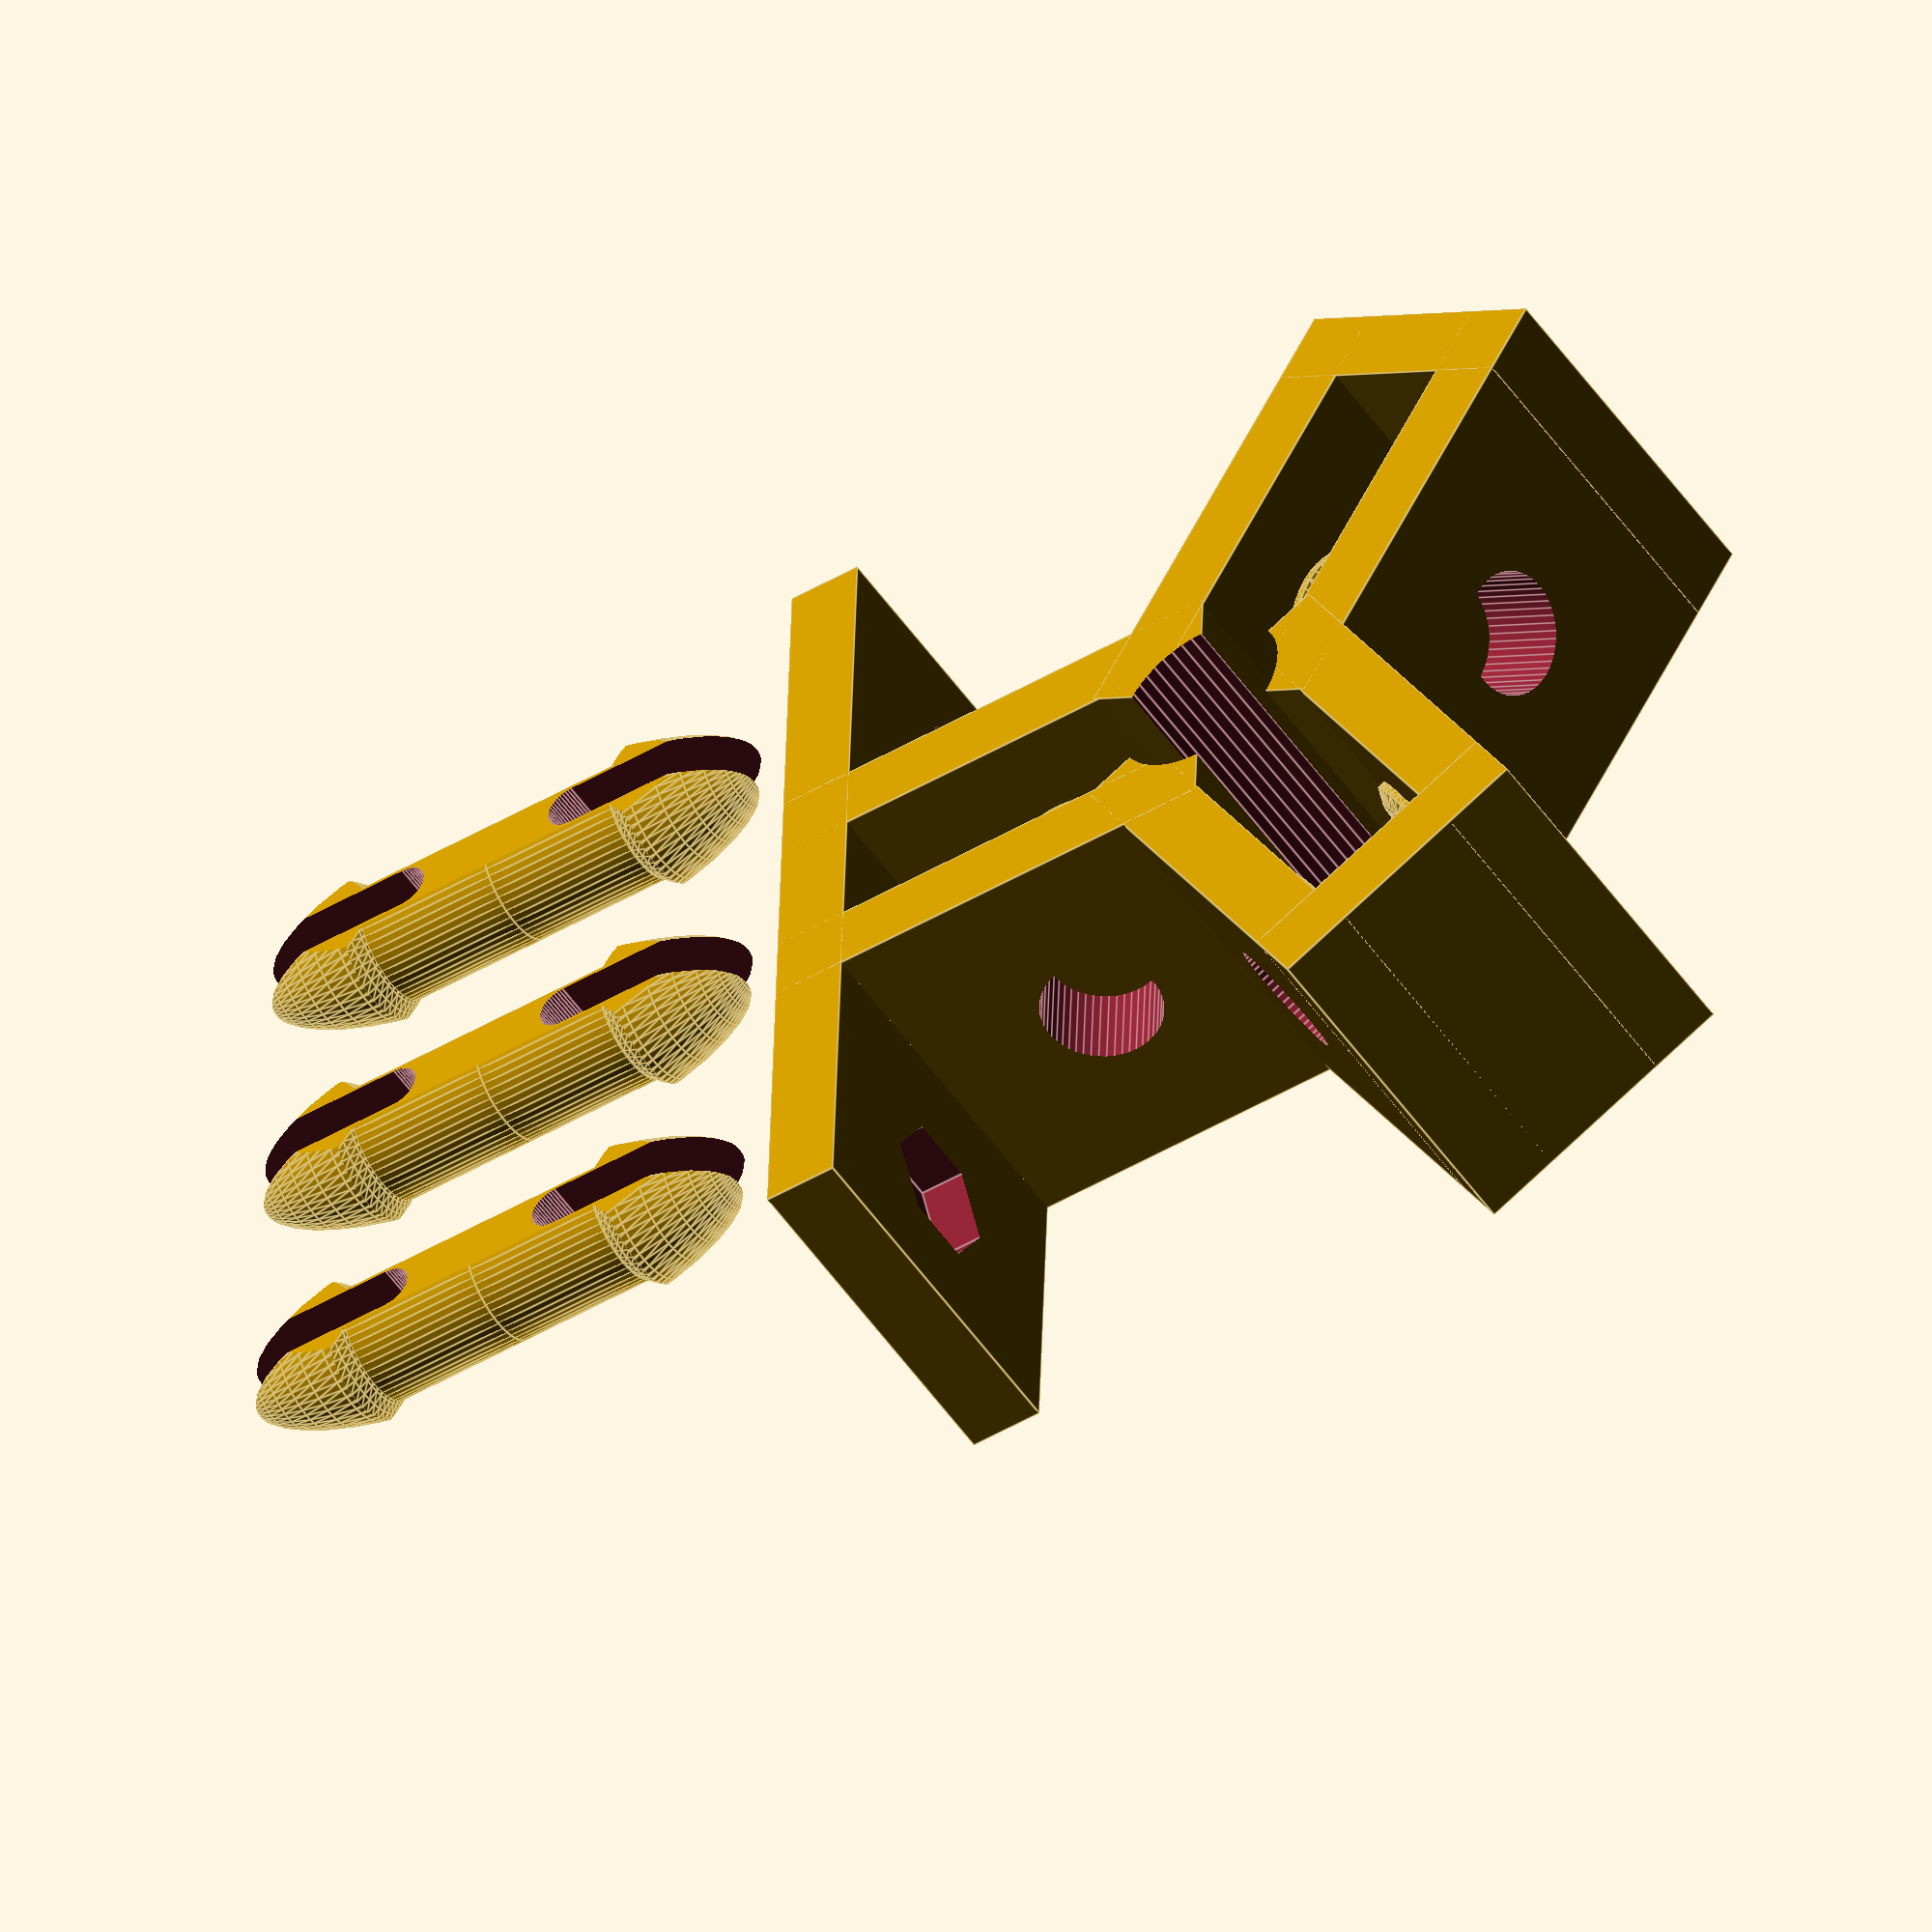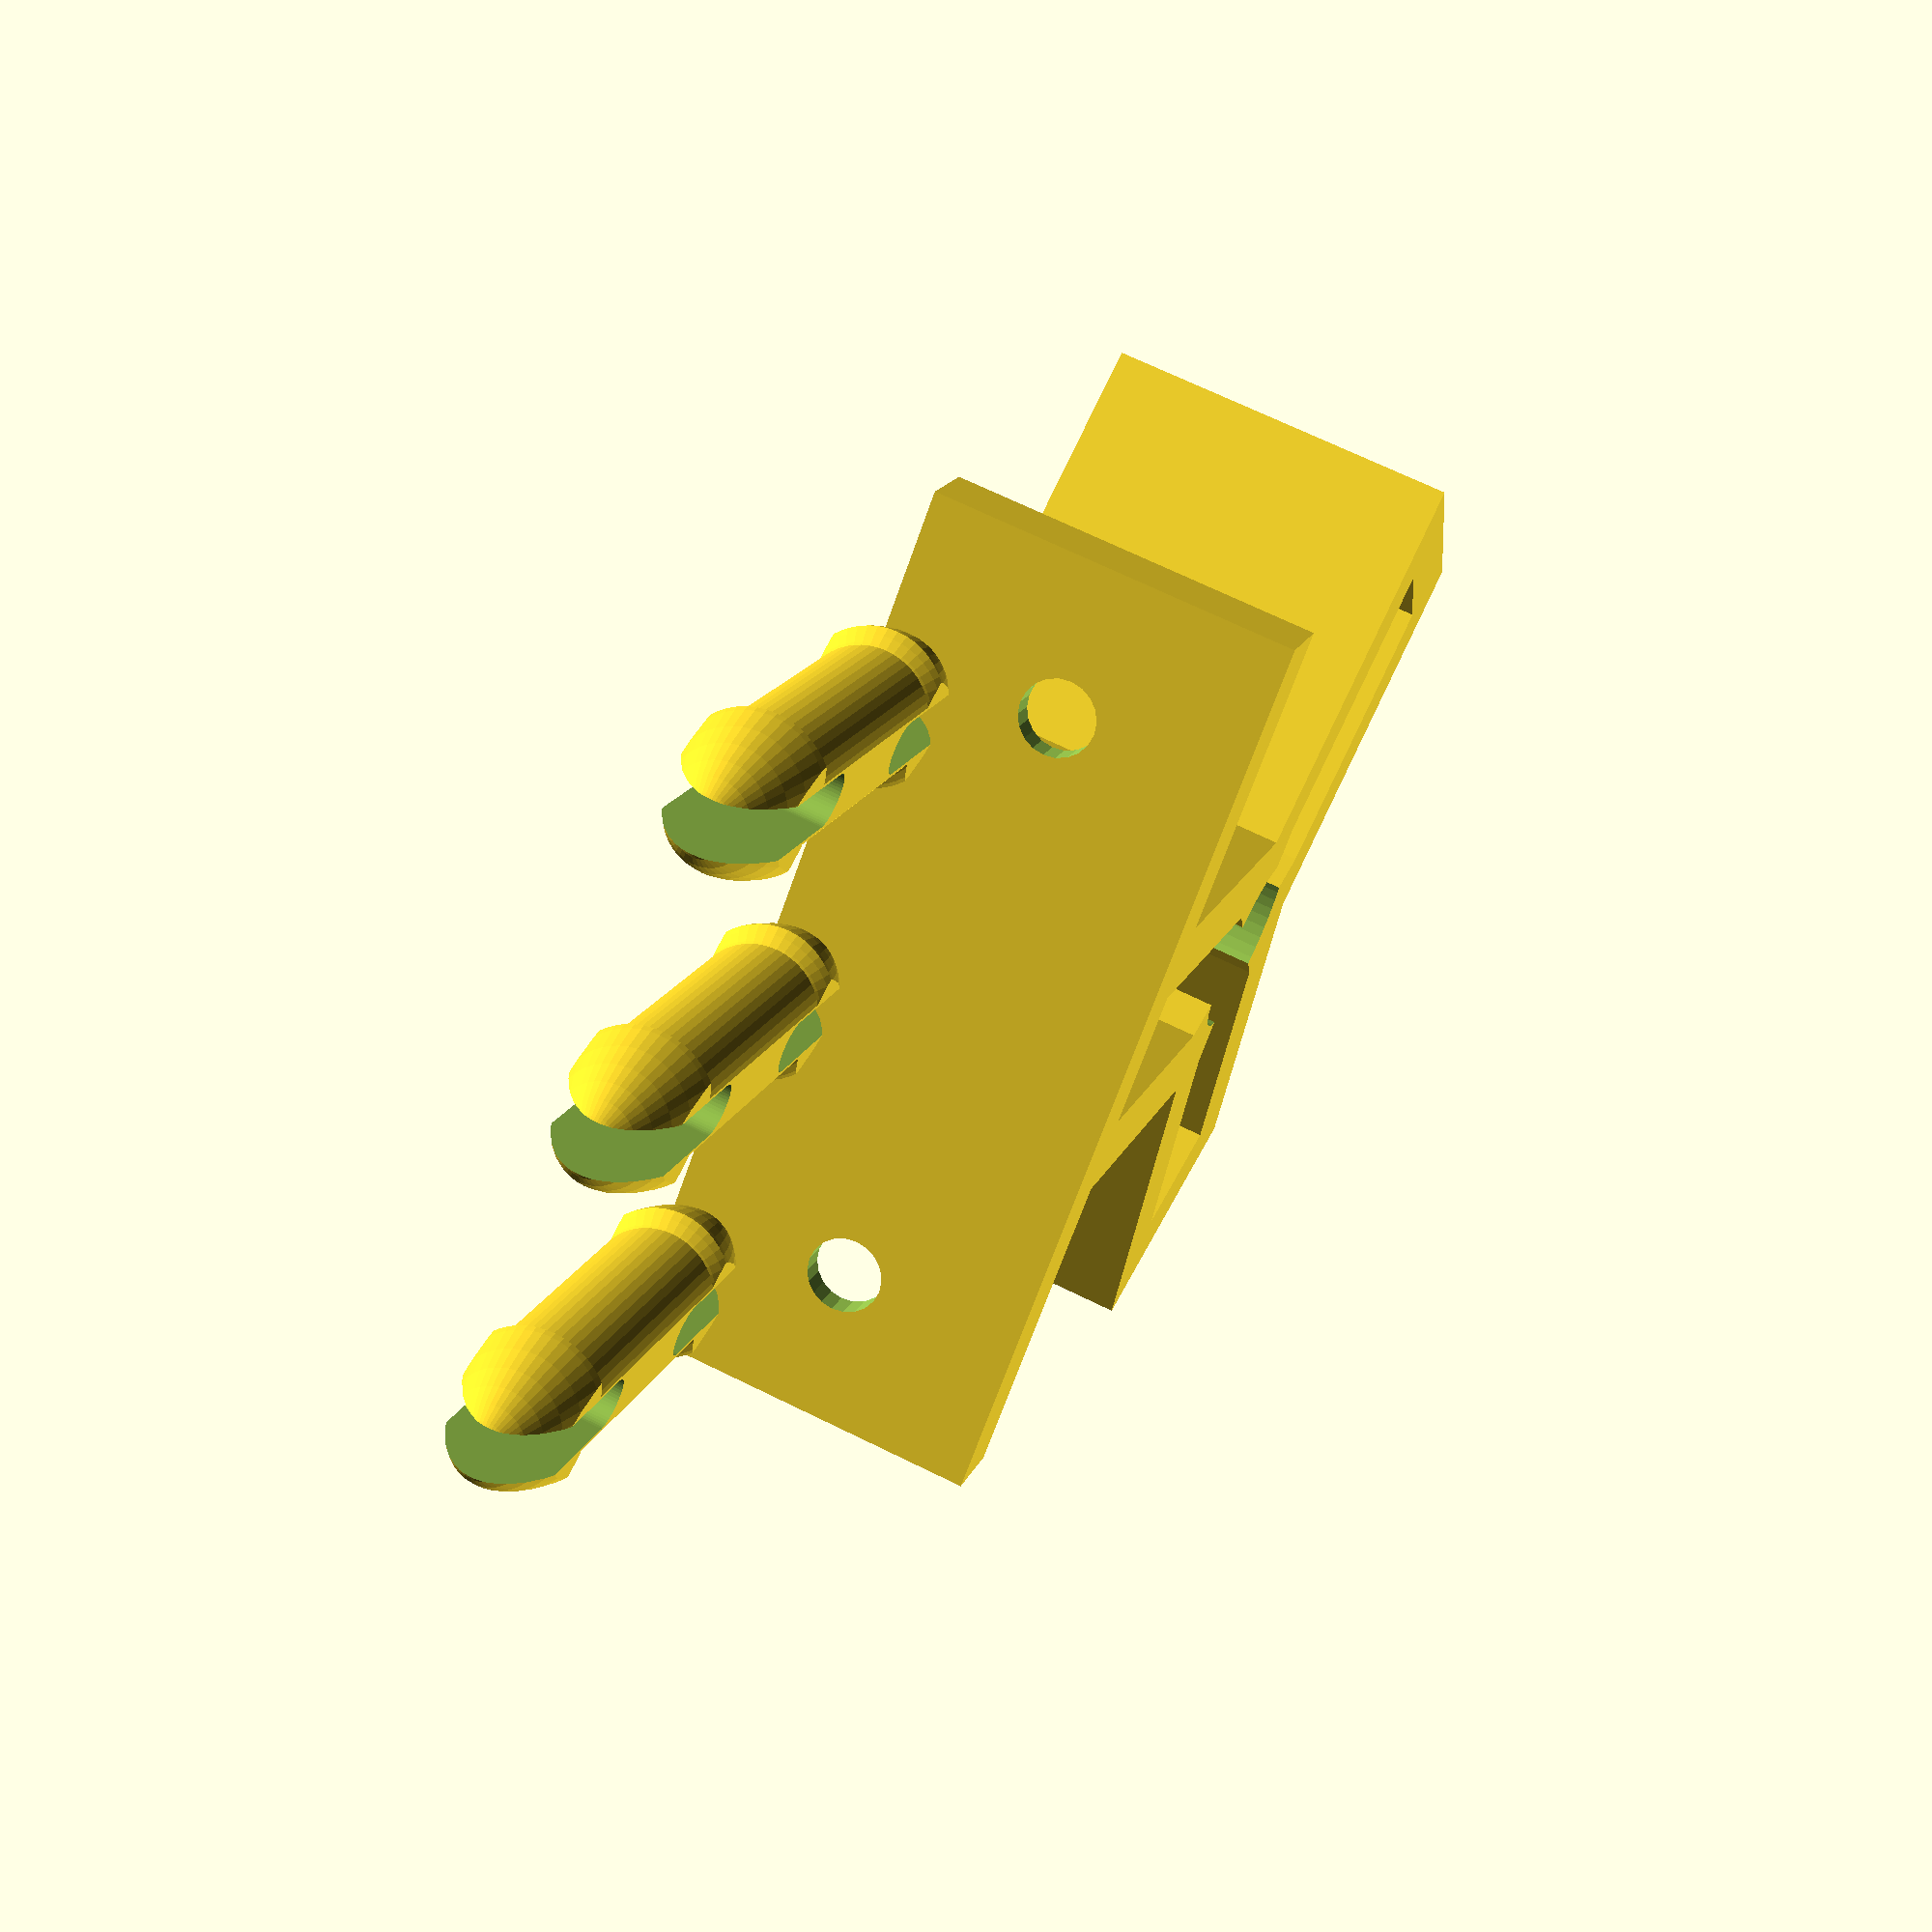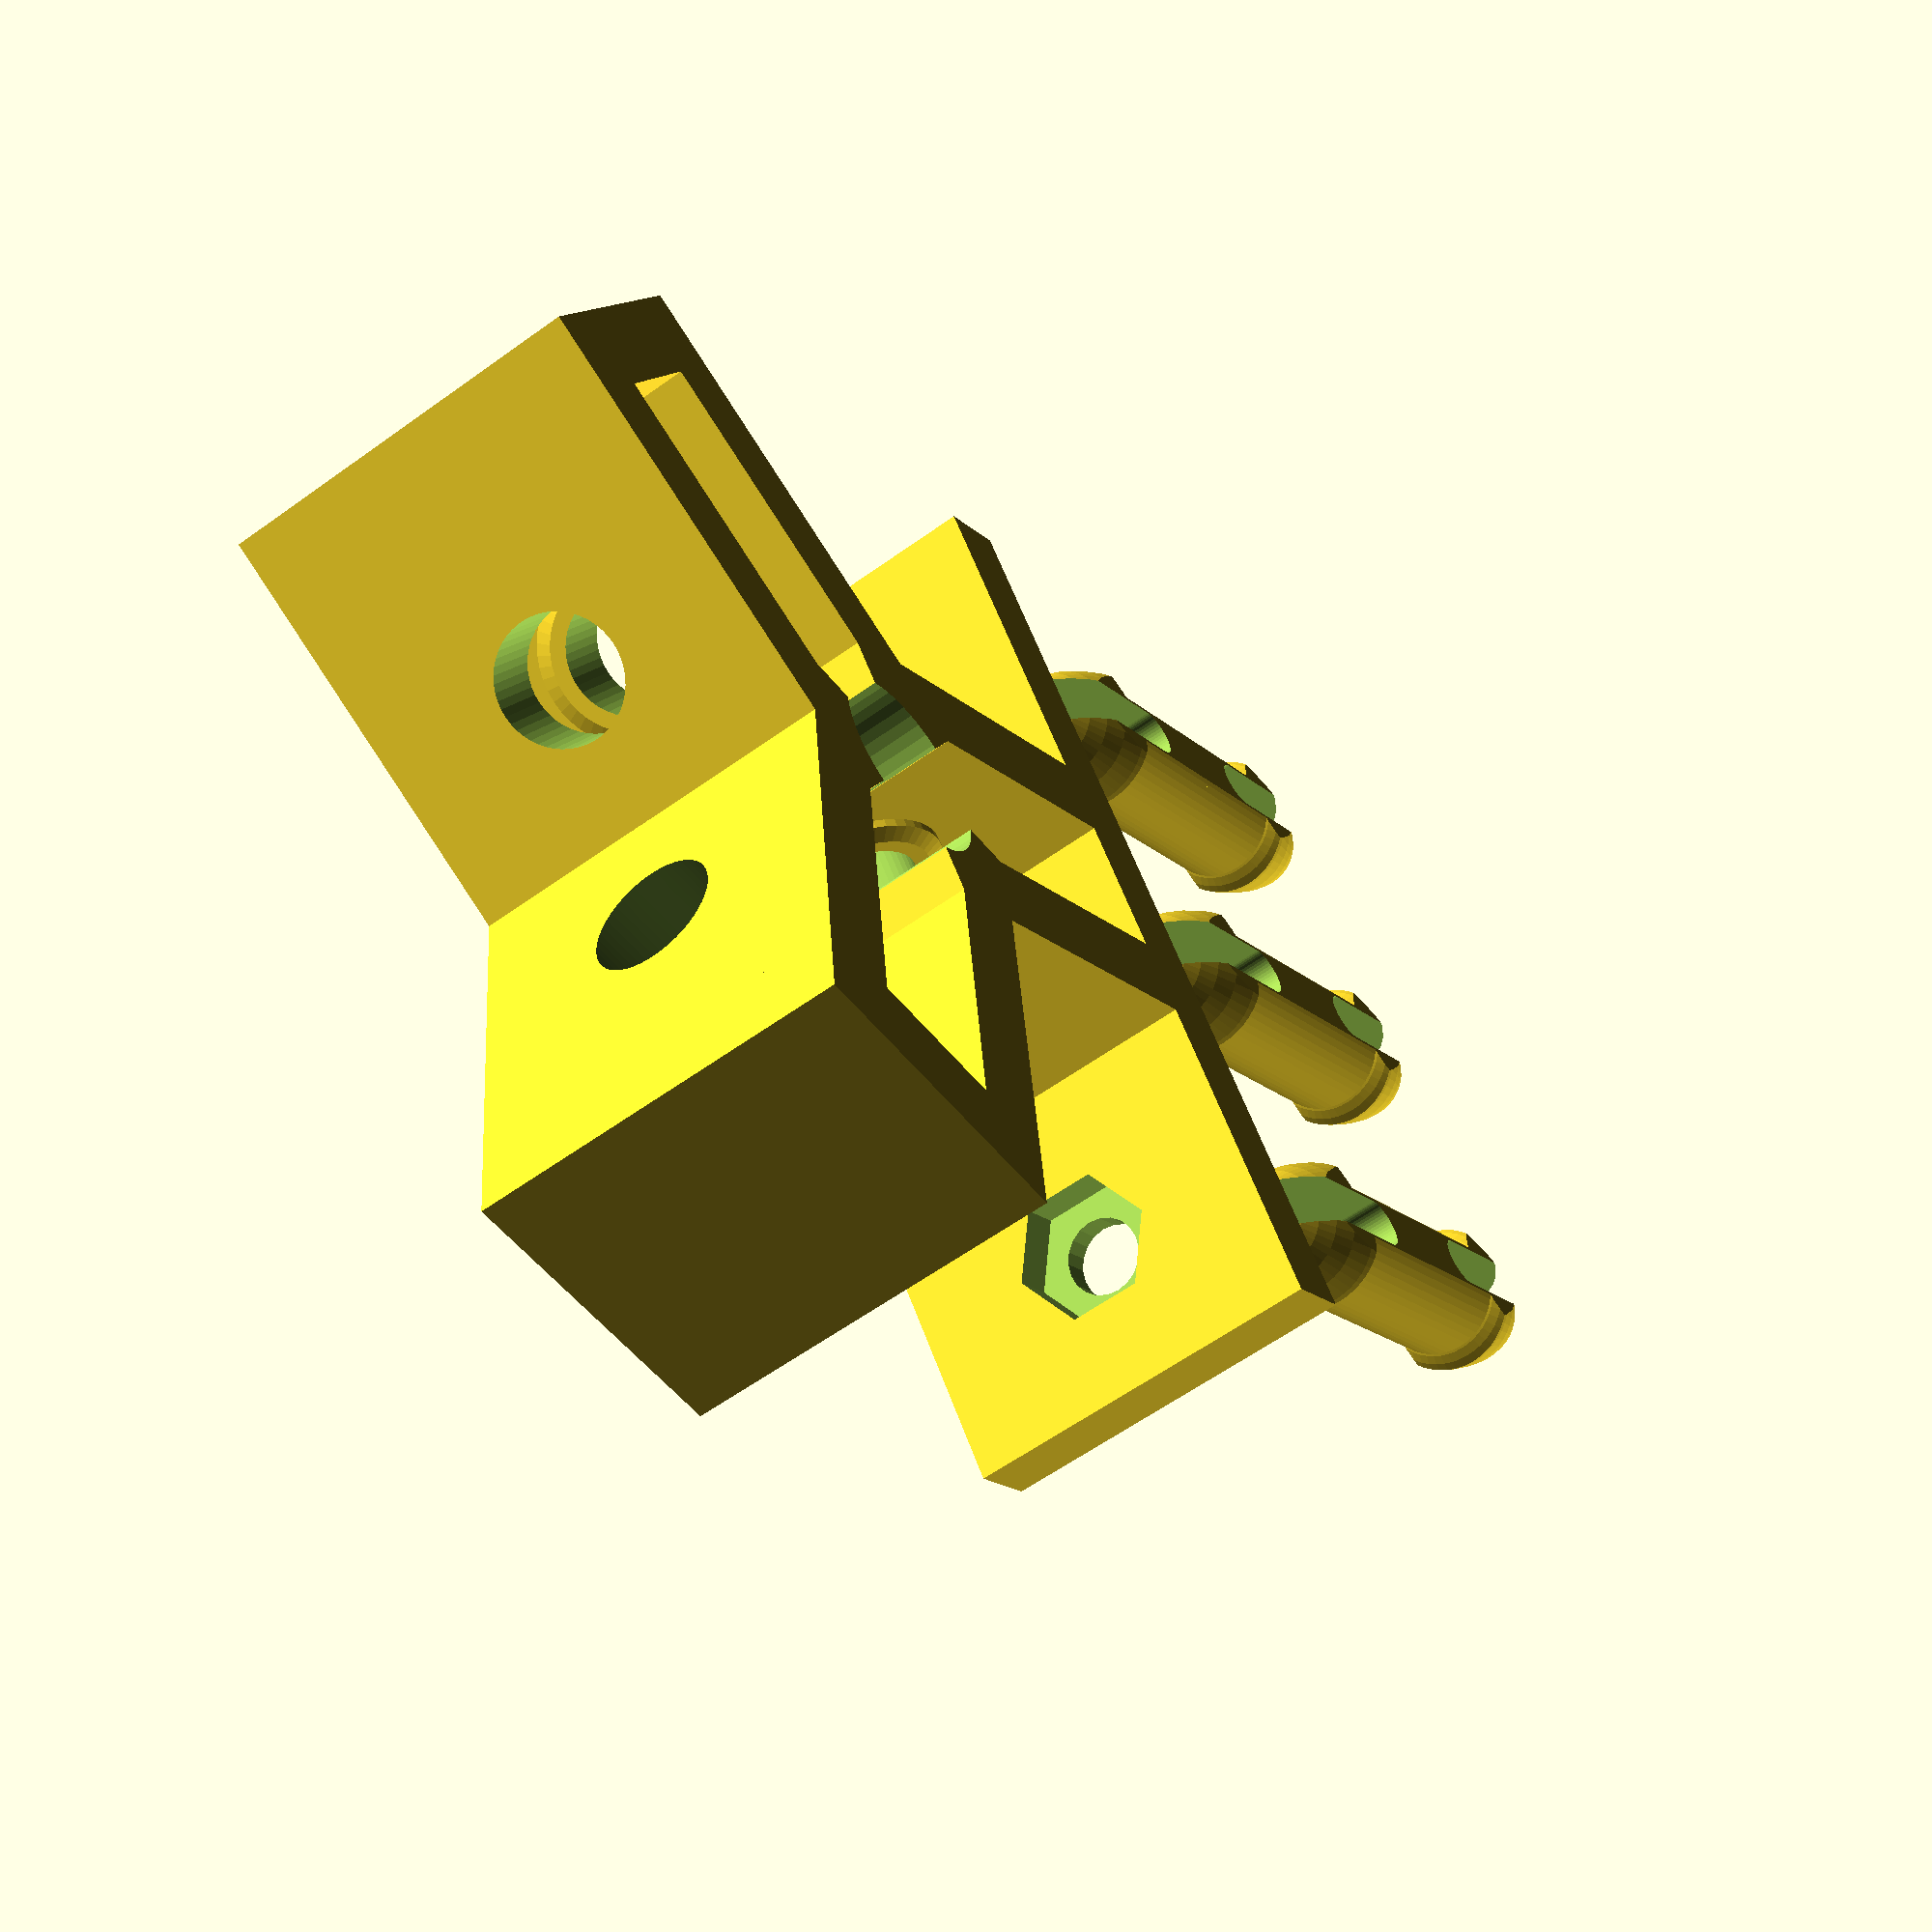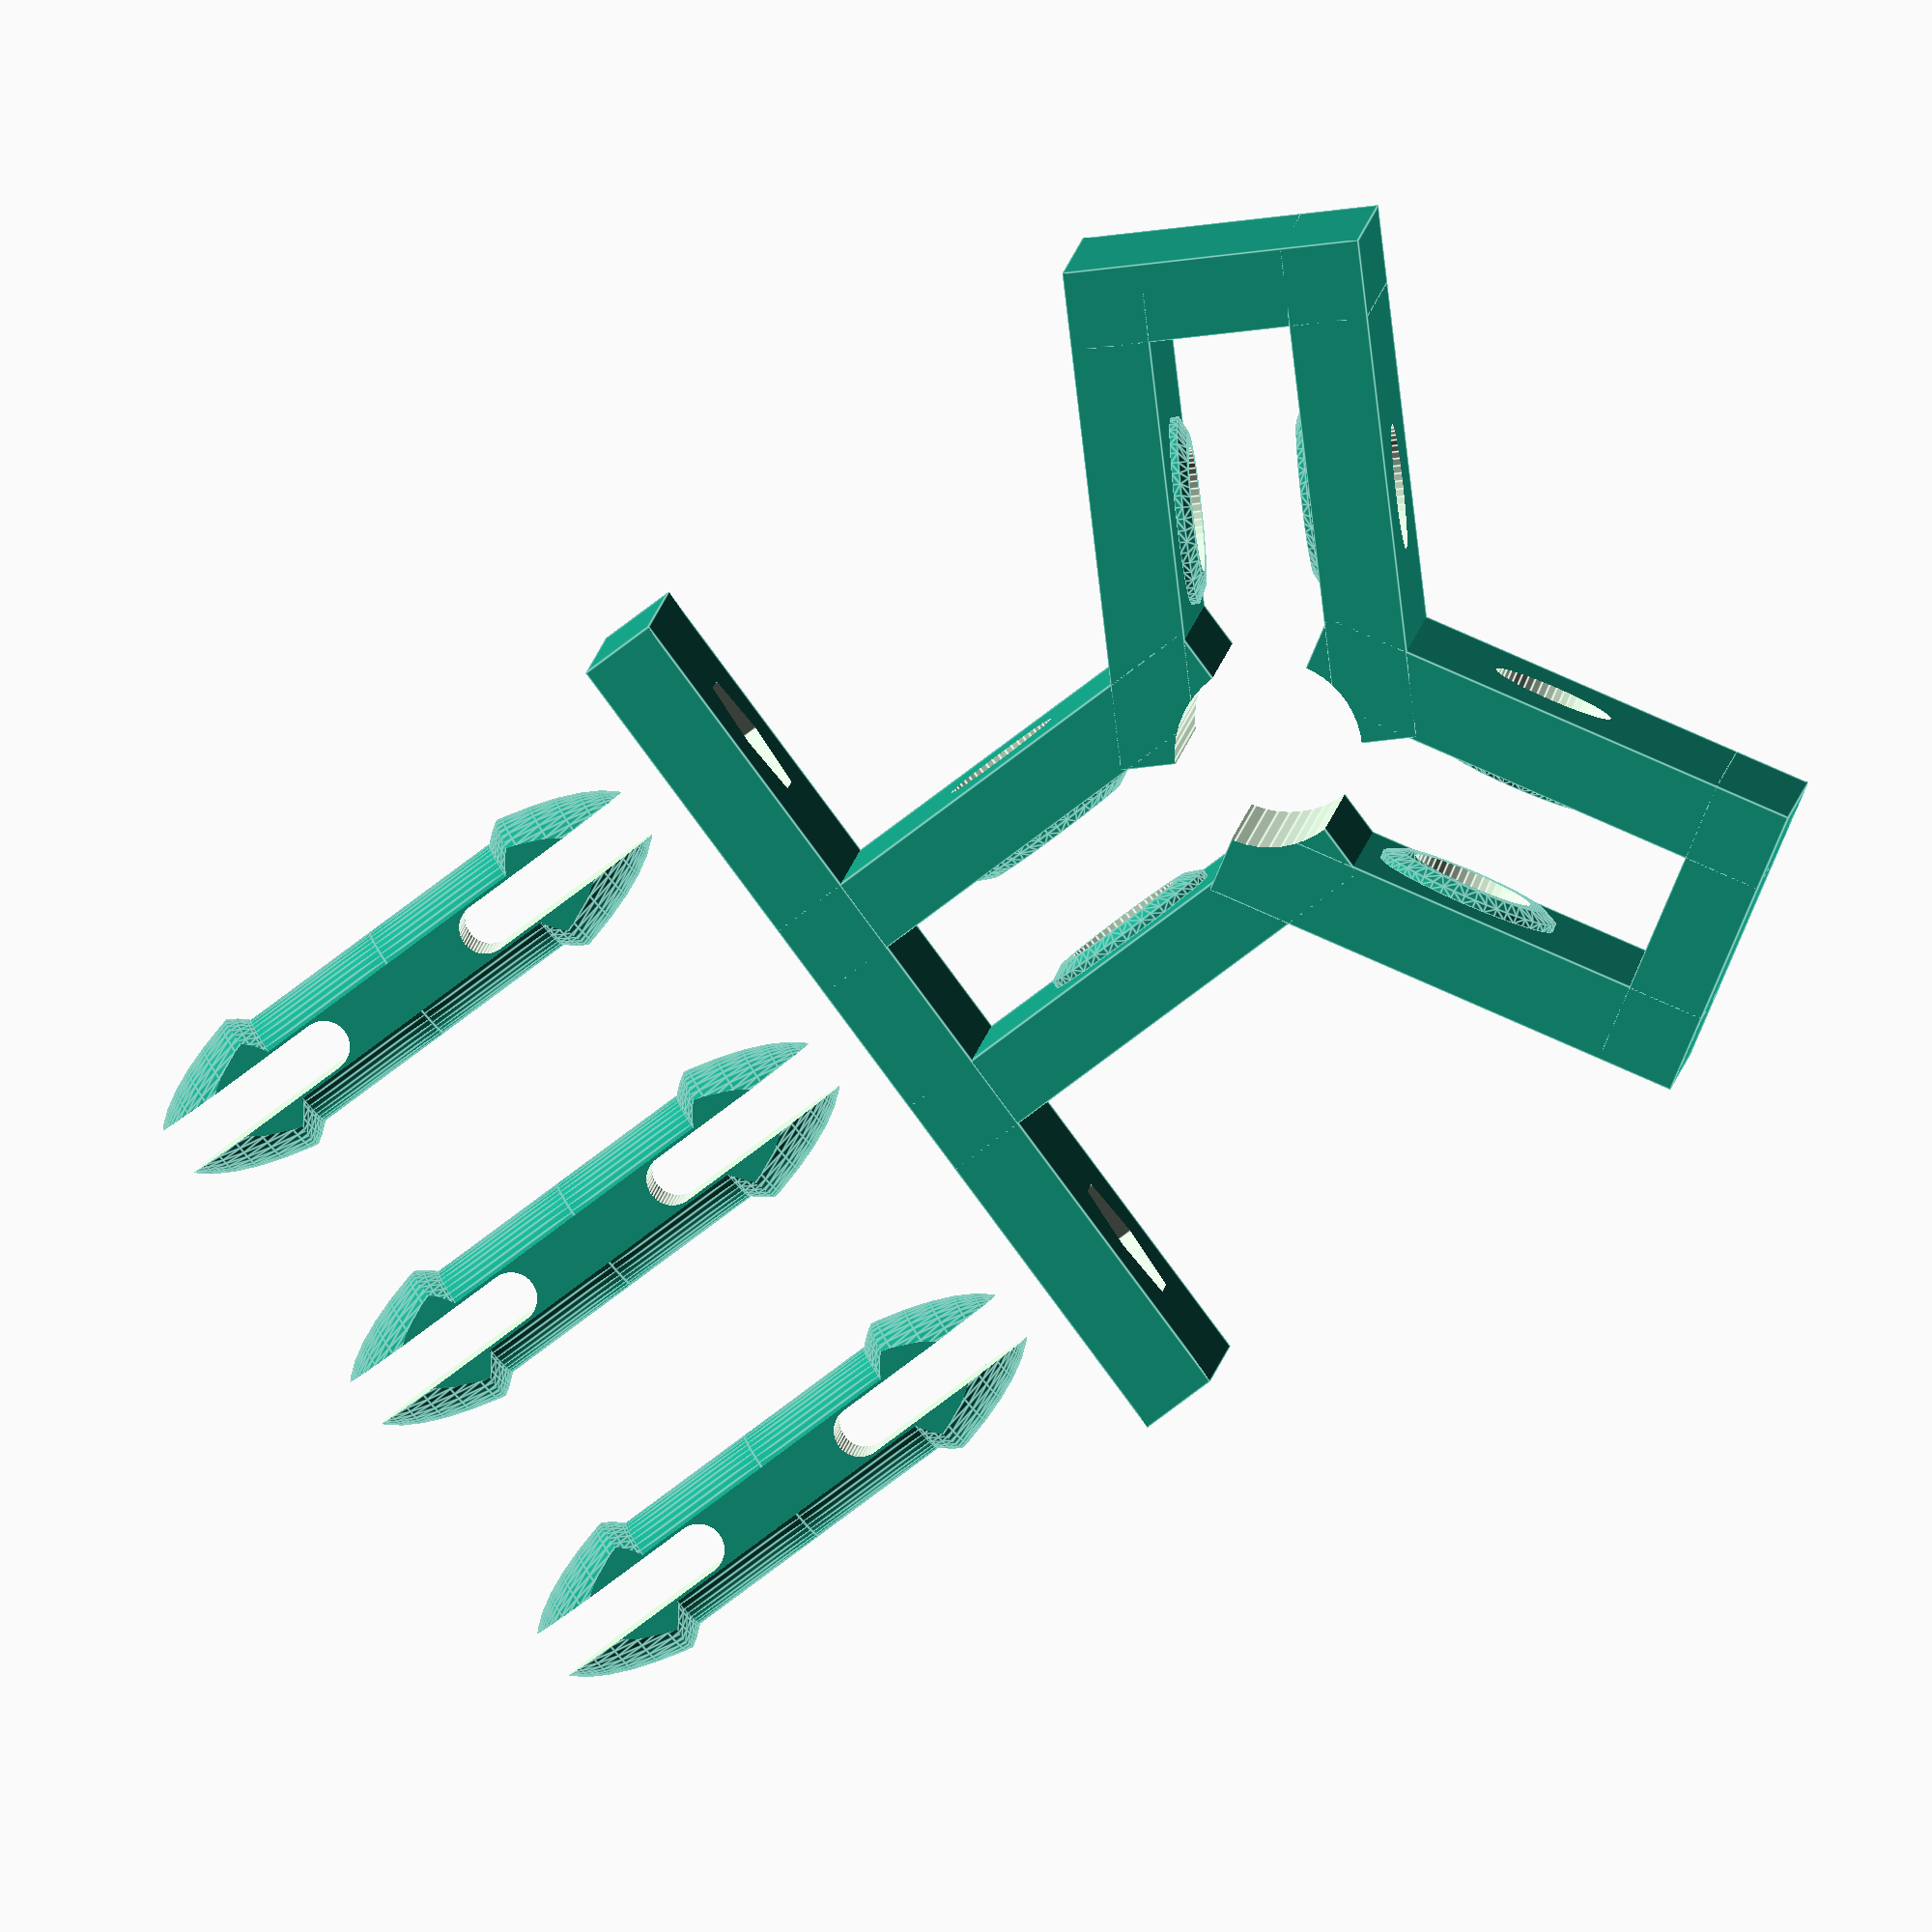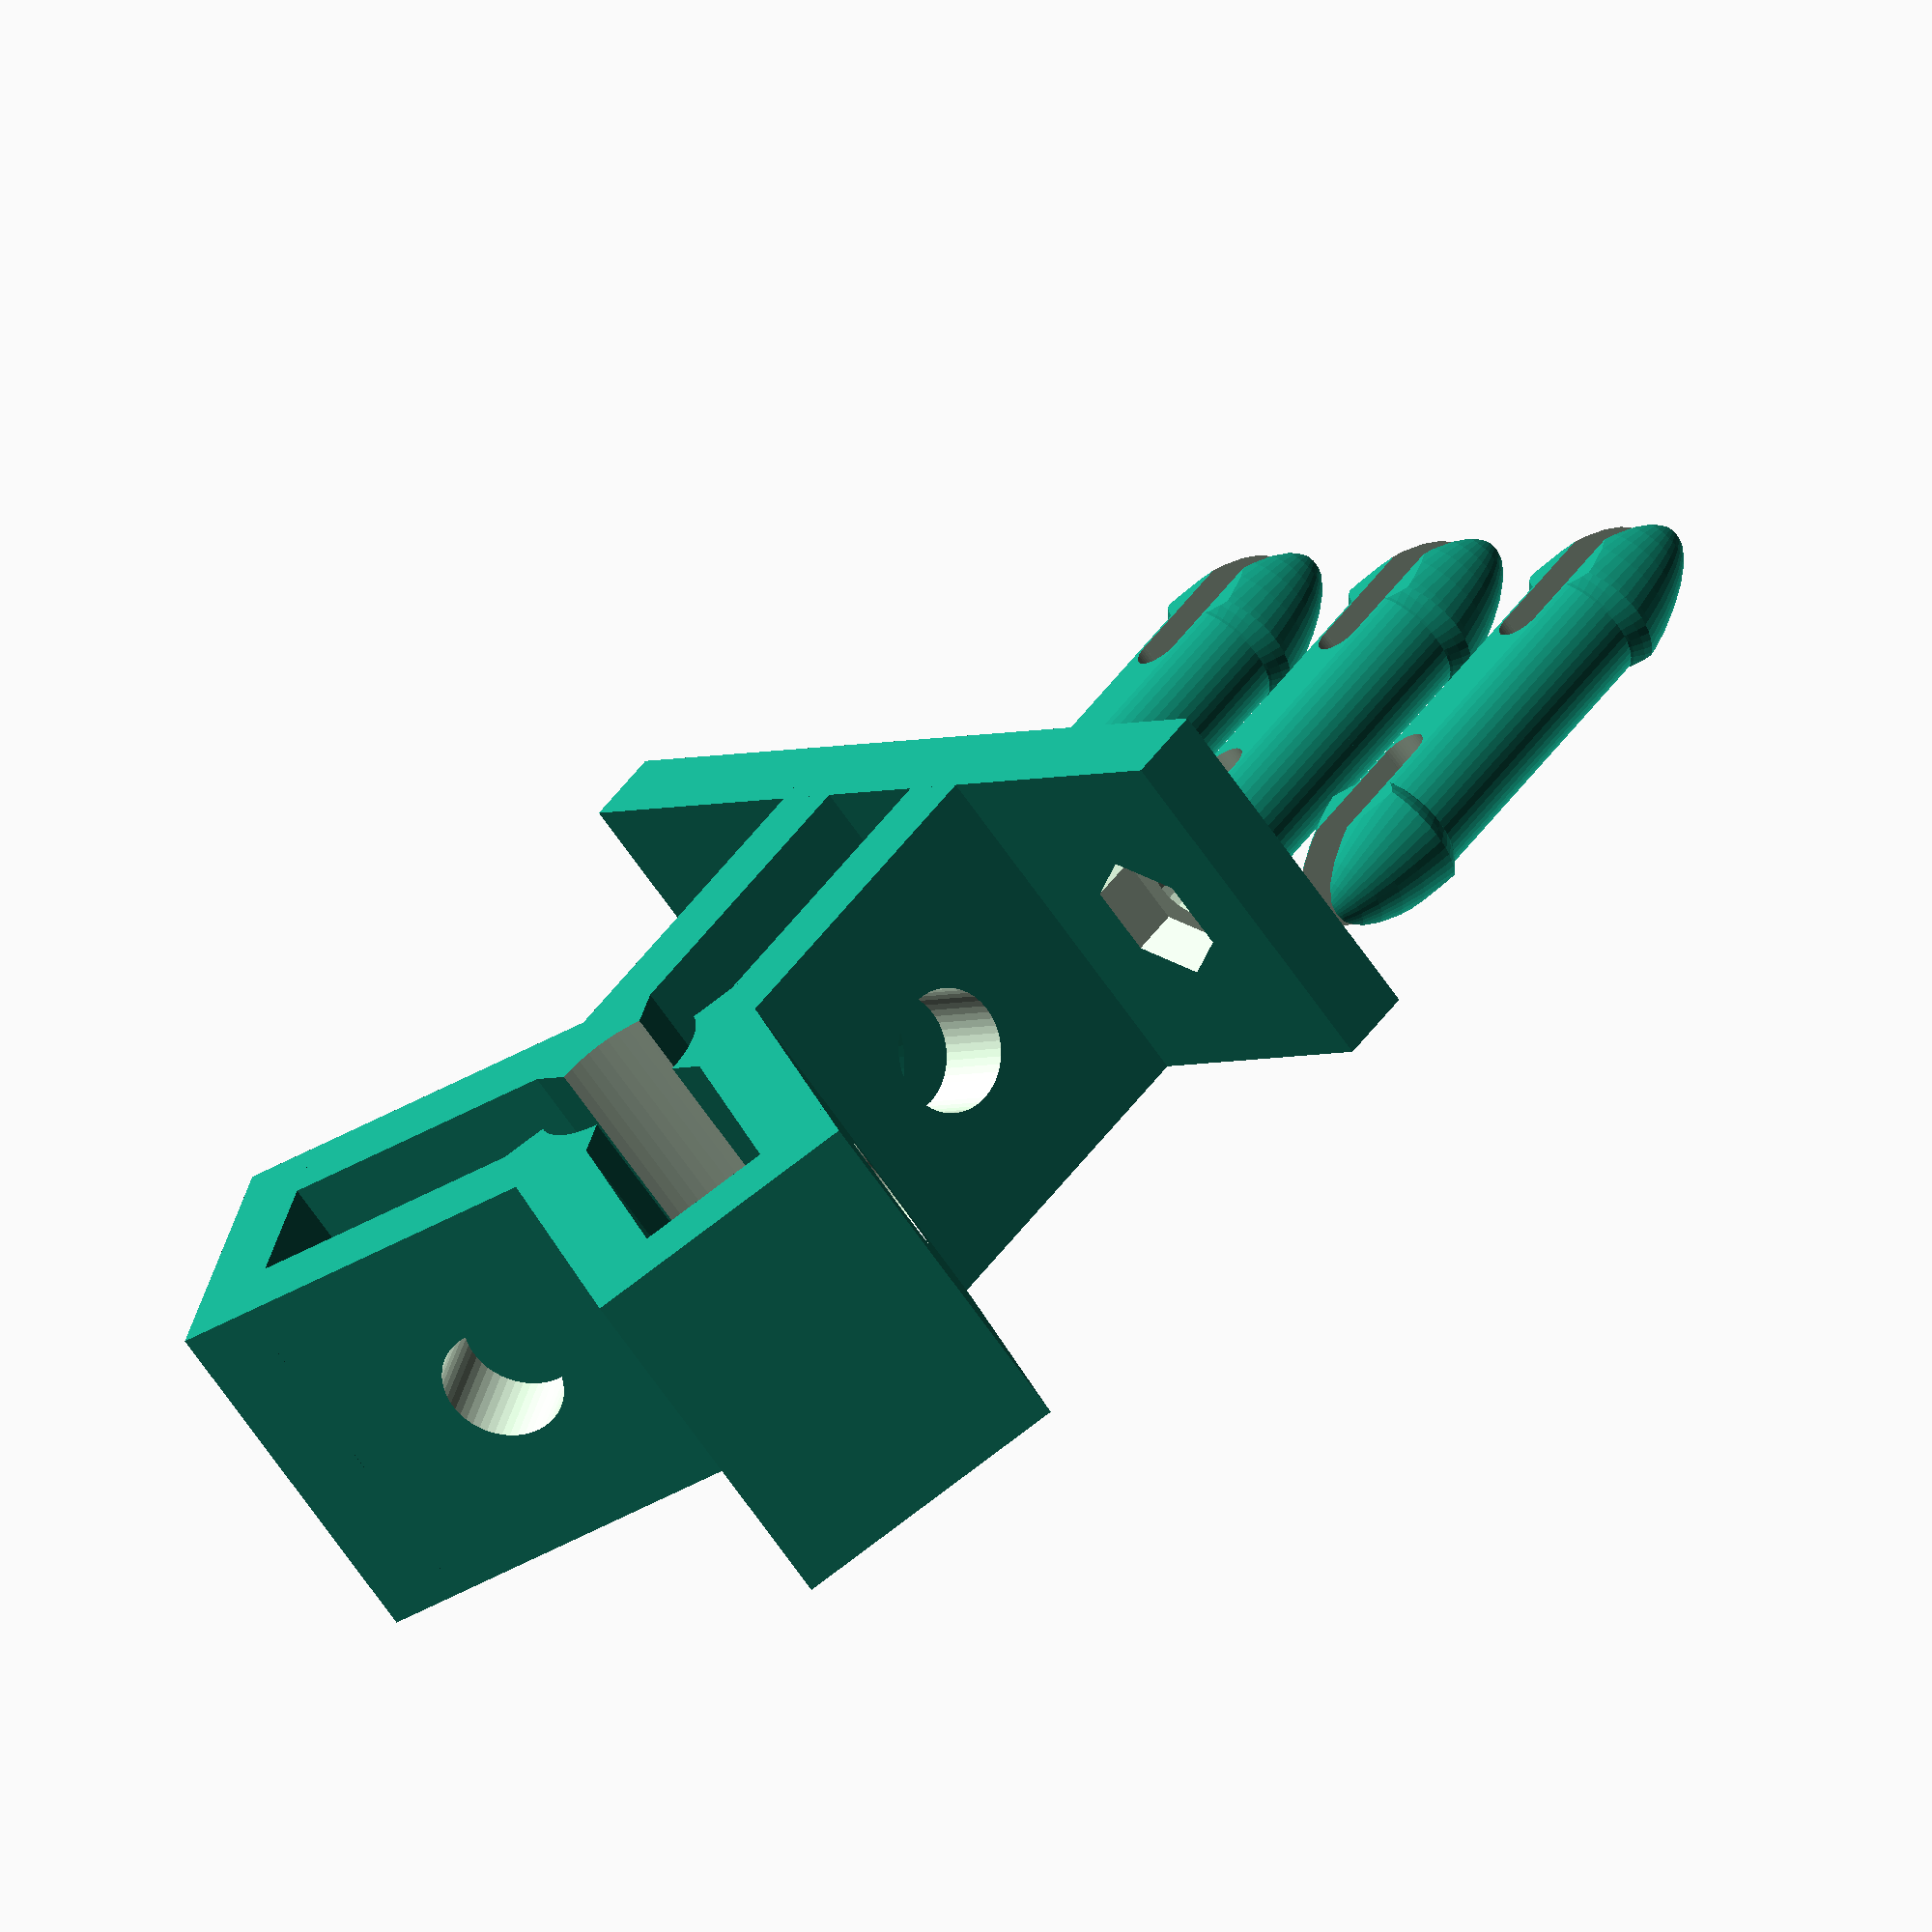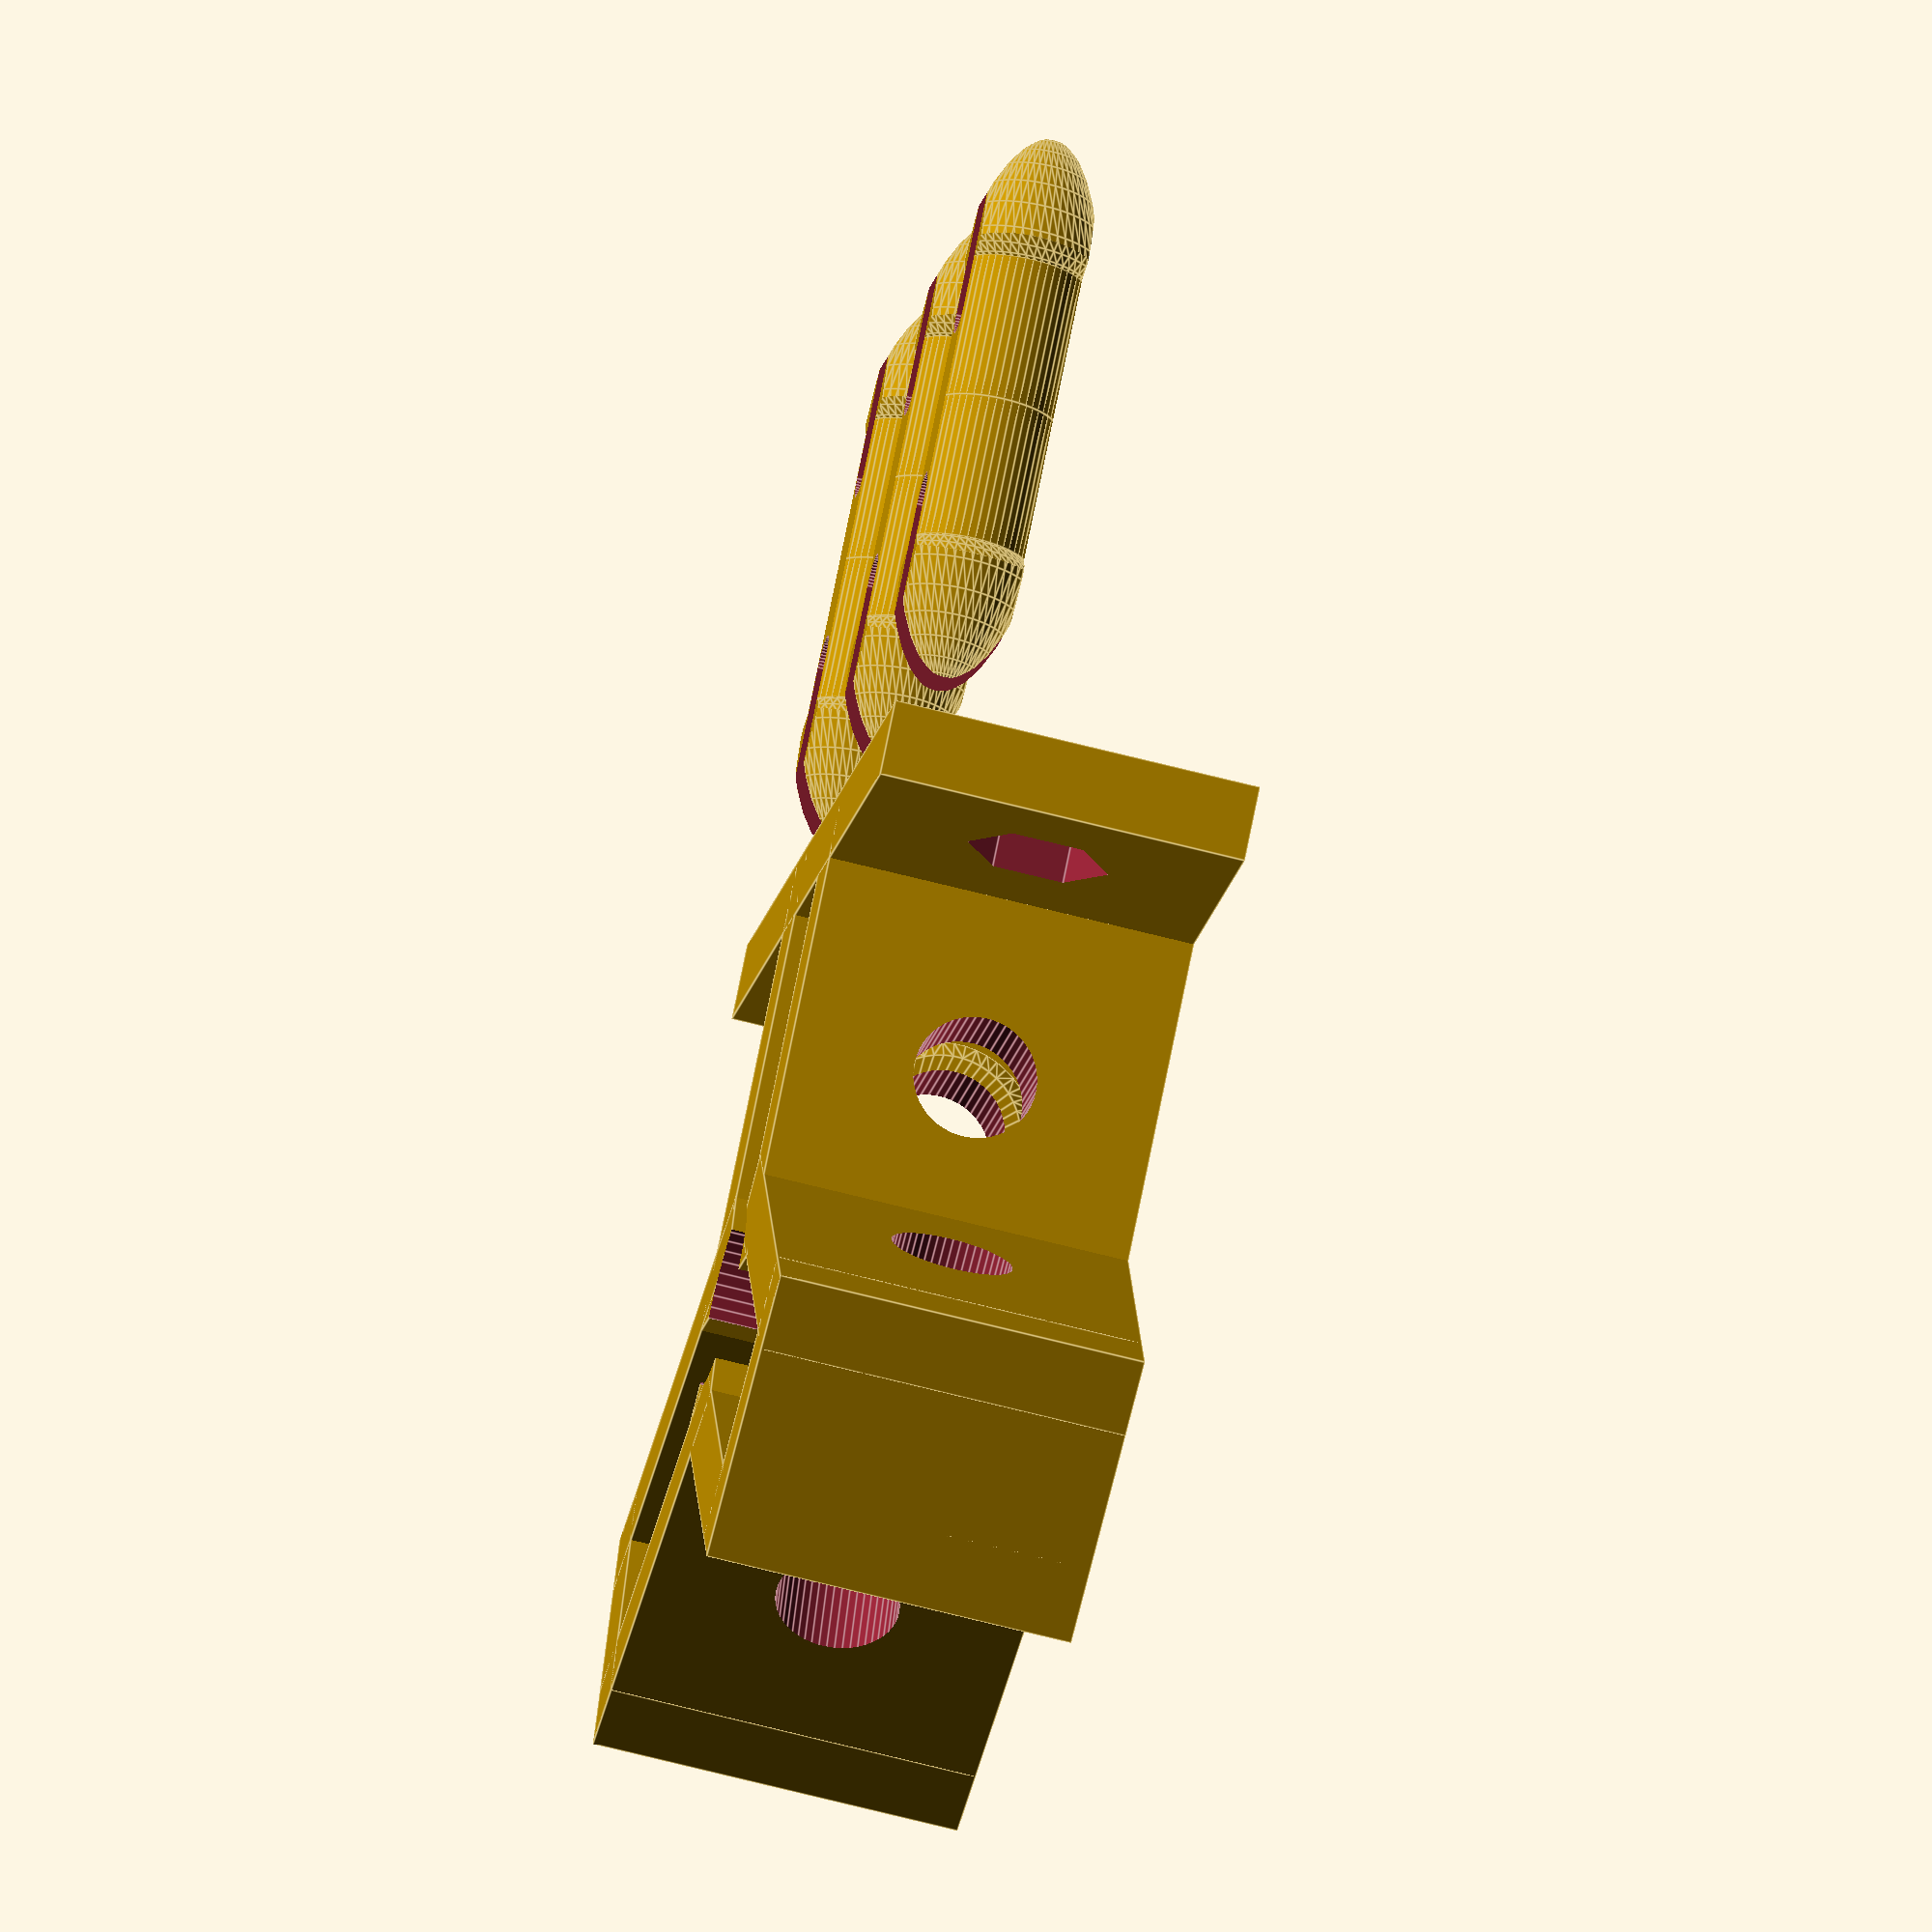
<openscad>

/*
    Openscad rotational bearing based Linear Bearing .
    
    Copyright (C) 2017. Fernando Jiménez Díaz-Universidad Santo Tomas TUNJA
    
    
    This program is free software: you can redistribute it and/or modify
    it under the terms of the GNU General Public License as published by
    the Free Software Foundation, either version 3 of the License, or
    (at your option) any later version.
    
    This program is distributed in the hope that it will be useful,
    but WITHOUT ANY WARRANTY; without even the implied warranty of
    MERCHANTABILITY or FITNESS FOR A PARTICULAR PURPOSE.  See the
    GNU General Public License for more details.
    You should have received a copy of the GNU General Public License
    along with this program.  If not, see <http://www.gnu.org/licenses/>.
*/

shaft_radius = 4;
outer_bearing_radius = 11;
inner_bearing_radius = 4;
bearing_thick = 7;
washer_thick = 1;
thickness=5;
//nut1_diameter=12;



hole_distance=40;
hole_diameter=5;
nut2_diameter=8;

number_of_stacks=1;


module bearing(){
    $fn=50;
    difference(){
        cylinder(r=outer_bearing_radius,h=bearing_thick,center=true);
        cylinder(r=inner_bearing_radius,h=bearing_thick*1.5,center=true);
    }
    
}
module washer(){
    $fn=50;
    //cylinder(r=outer_bearing_radius,h=bearing_thick+2*washer_thick,center=true);
    hull(){
        translate([0,0,-washer_thick/2])cylinder(r=inner_bearing_radius+1,h=washer_thick,center=false);
        translate([0,0,-washer_thick/2])cylinder(r=inner_bearing_radius+2,h=washer_thick/2,center=false);      
        
    }
    
}

module shaft(){
    $fn=50;
    cylinder(r=shaft_radius,h=2*outer_bearing_radius, center=false);
}



module wall(){
    
    $fn=50;
    translate([-thickness/2,,0])difference(){
        union(){
            cube([thickness,shaft_radius+(outer_bearing_radius*2)+thickness+1,(1+outer_bearing_radius)*2],center=false);
            
            translate([-((washer_thick)/2),shaft_radius+outer_bearing_radius,(1+outer_bearing_radius)])rotate([0,-90,0])washer();
            
            
            
        }
        //translate([3*thickness/4,shaft_radius+outer_bearing_radius,(1+outer_bearing_radius)])rotate([0,90,0])nut(nut1_diameter);
        
        
        
        
        translate([thickness/2,shaft_radius+outer_bearing_radius,(1+outer_bearing_radius)])rotate([0,90,0])cylinder(r=inner_bearing_radius,h=4*thickness, center=true);
        }
     
    

}



module piece(show_bearing=false){
   $fn=50;
    
   difference(){
       for(i=[0,120,240]){
       
       rotate([0,0,i])union(){
           translate([((thickness+2*washer_thick+bearing_thick)/2),0,0])wall();
           mirror()translate([((thickness+2*washer_thick+bearing_thick)/2),0,0])wall();
           
           translate([0,2*outer_bearing_radius+shaft_radius+thickness/2+1,(1+outer_bearing_radius)])cube([2*(thickness+washer_thick)+bearing_thick,thickness,(1+outer_bearing_radius)*2],center=true);
           
           
           
           }
           
       } 
       cylinder(r=shaft_radius+2,h=5*(1+outer_bearing_radius), center=true);
   }
   
   translate([0,2*outer_bearing_radius+shaft_radius+thickness/2+1,(1+outer_bearing_radius)])top();
   
   if(show_bearing==true){
       for(i=[0,120,240]){
            rotate([0,0,i])translate([0,outer_bearing_radius+shaft_radius,(1+outer_bearing_radius)])rotate([0,90,0])bearing();
       }
   }
    
}

module  top(){
    $fn=20;
    difference(){
        cube([hole_distance+2*nut2_diameter+4,thickness,(1+outer_bearing_radius)*2],center=true);
        
        translate([hole_distance/2,-thickness/4,0])rotate([90,0,0])nut(nut2_diameter);
        translate([-hole_distance/2,-thickness/4,0])rotate([90,0,0])nut(nut2_diameter);
        
        translate([hole_distance/2,-thickness/4,0])rotate([90,0,0])cylinder(d=hole_diameter,h=2*thickness,center=true);
        
        translate([-hole_distance/2,-thickness/4,0])rotate([90,0,0])cylinder(d=hole_diameter,h=2*thickness,center=true);
    }
        
}

module nut(d){
    $fn=6;
    rotate([0,0,90])cylinder(d=d/cos(30),h=1+thickness/2,center=true);
}



module linear_bearing(){
    
    for(i=[0:number_of_stacks-1]){
        translate([0,0,i*(1+outer_bearing_radius)*2])piece();
    }
    
}

module pin(){
    $fn=50;
    x=sqrt(2*(pow(inner_bearing_radius,2)));
    intersection(){
        difference(){
            union(){
                cylinder(r=inner_bearing_radius,h=(bearing_thick+(washer_thick*2)+(thickness*2))/2,center=false);
                translate([0,0,(inner_bearing_radius)+((bearing_thick+(washer_thick*2)+(thickness*2))/2)])sphere(r=x, center=true);
            }
            translate([0,0,(x-inner_bearing_radius)+1*(bearing_thick+(washer_thick*2)+(thickness*2))/4])union(){
    translate([0,0,(bearing_thick+(washer_thick*2)+(thickness*2))/2])cube([2*(x-inner_bearing_radius),2*x,(bearing_thick+(washer_thick*2)+(thickness*2))/1],center=true);

    rotate([90,0,0])cylinder(d=2*(x-inner_bearing_radius),h=2*x,center=true);
            }
        }
        translate([0,0,0])cube([3*(inner_bearing_radius),2.5*sqrt((pow(inner_bearing_radius,2))/2),2*(bearing_thick+(washer_thick*2)+(thickness*2))],center=true);
        
        scale([1.5*(inner_bearing_radius),2*sqrt((pow(inner_bearing_radius,2))/2),1*(bearing_thick+(washer_thick*2)+(thickness*2))])sphere(r=1);
    }
}


for(i=[0,1,2]){
    translate([-20+i*20,5*outer_bearing_radius,(2.5*sqrt((pow(inner_bearing_radius,2))/2))/2])union(){
        rotate([90,0,0])pin();
        rotate([-90,0,0])pin();
    }
}
linear_bearing();

/*
union(){
    rotate([90,0,0])pin();
    rotate([-90,0,0])pin();
}*/
//translate([0,outer_bearing_radius+shaft_radius,(1+outer_bearing_radius)])rotate([0,90,0])bearing();



//shaft();

//wall();

//top();

//case();



</openscad>
<views>
elev=51.3 azim=88.2 roll=213.3 proj=o view=edges
elev=111.8 azim=138.7 roll=243.7 proj=p view=wireframe
elev=58.9 azim=306.1 roll=126.7 proj=p view=solid
elev=174.6 azim=53.3 roll=176.9 proj=o view=edges
elev=64.6 azim=45.9 roll=34.2 proj=o view=solid
elev=67.1 azim=309.1 roll=255.5 proj=o view=edges
</views>
